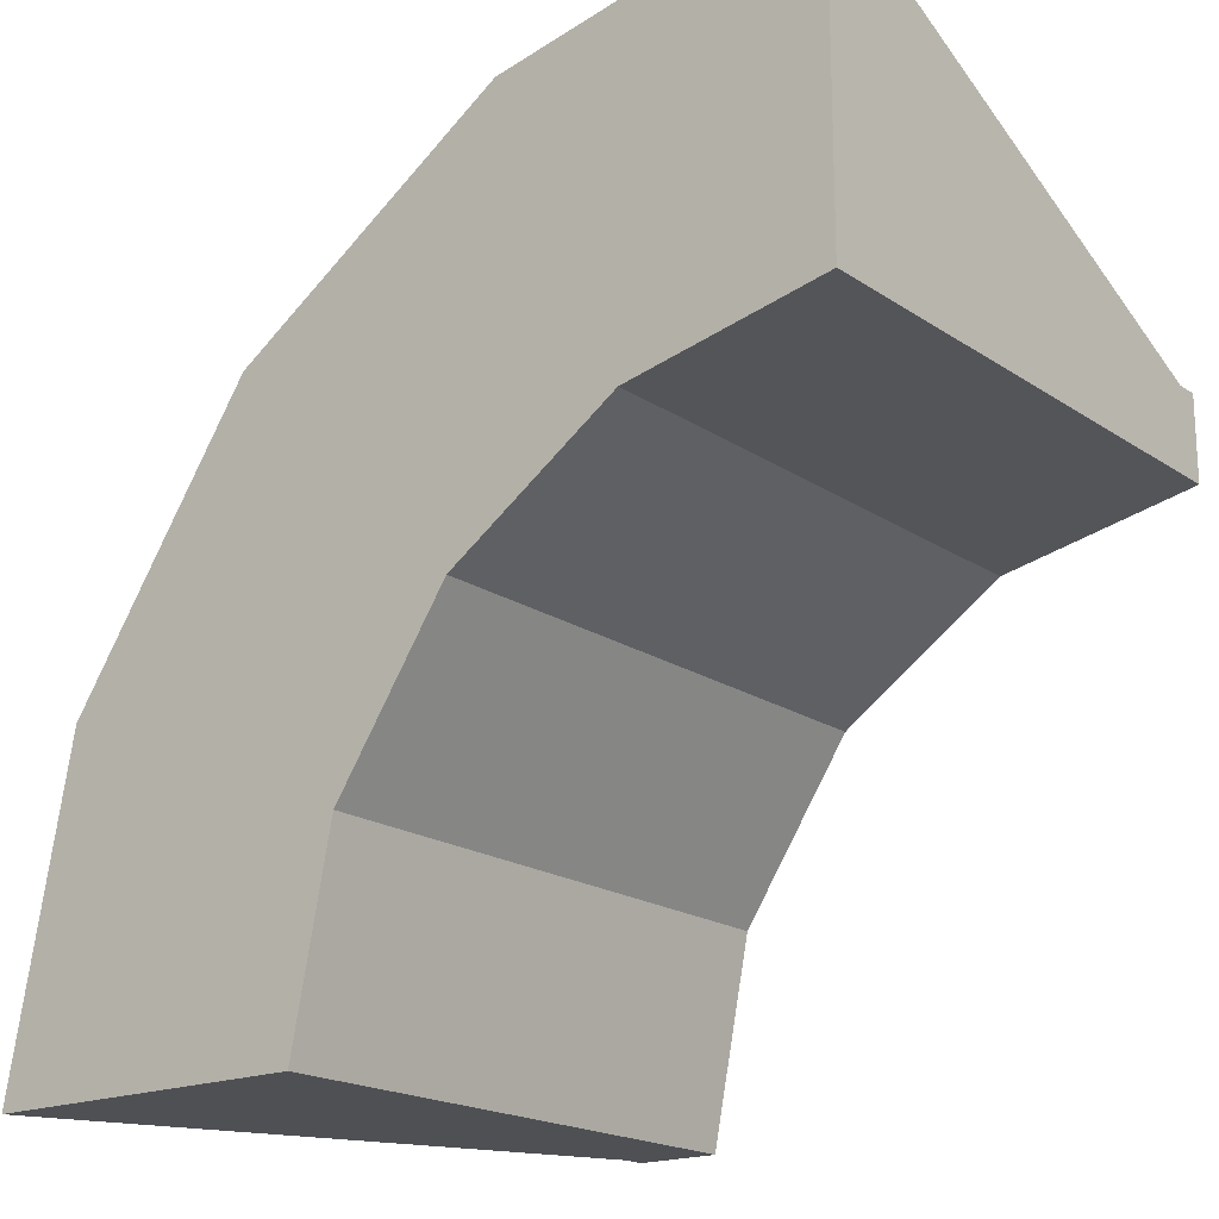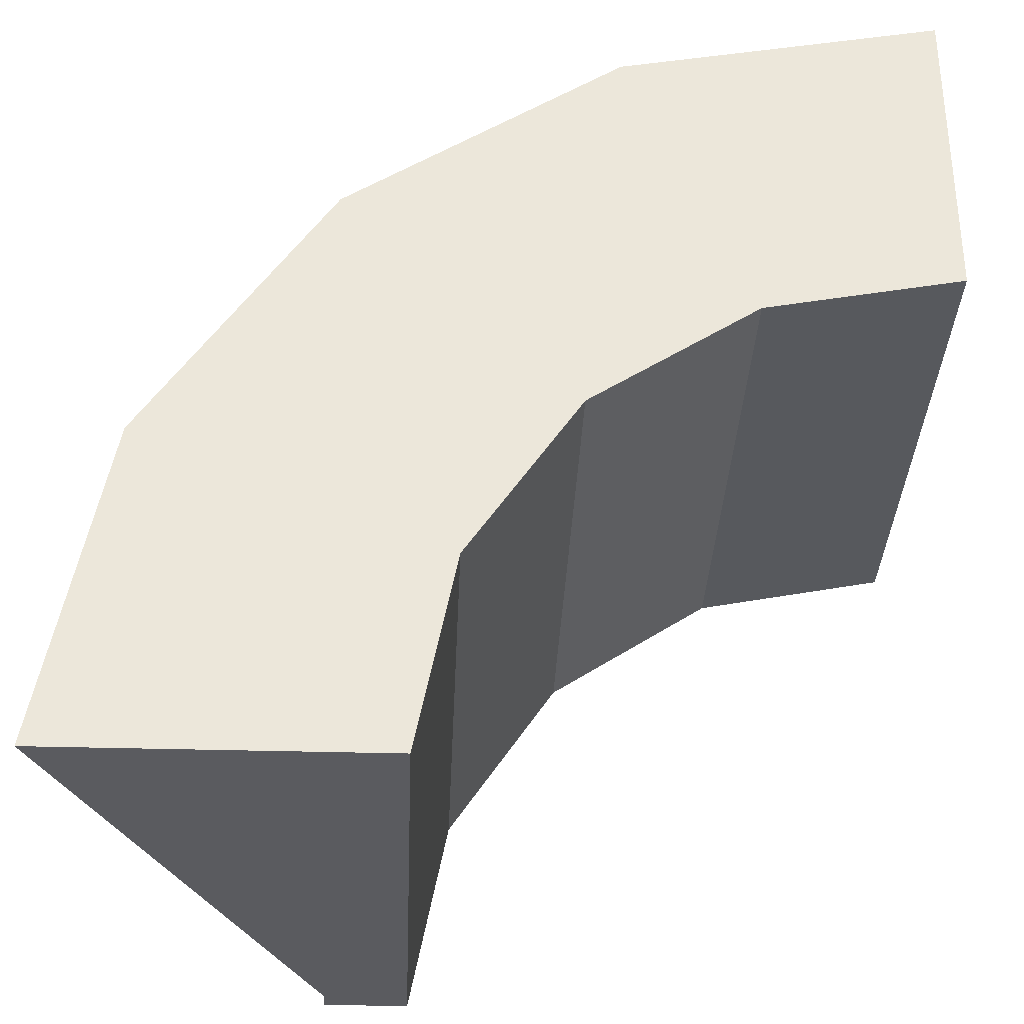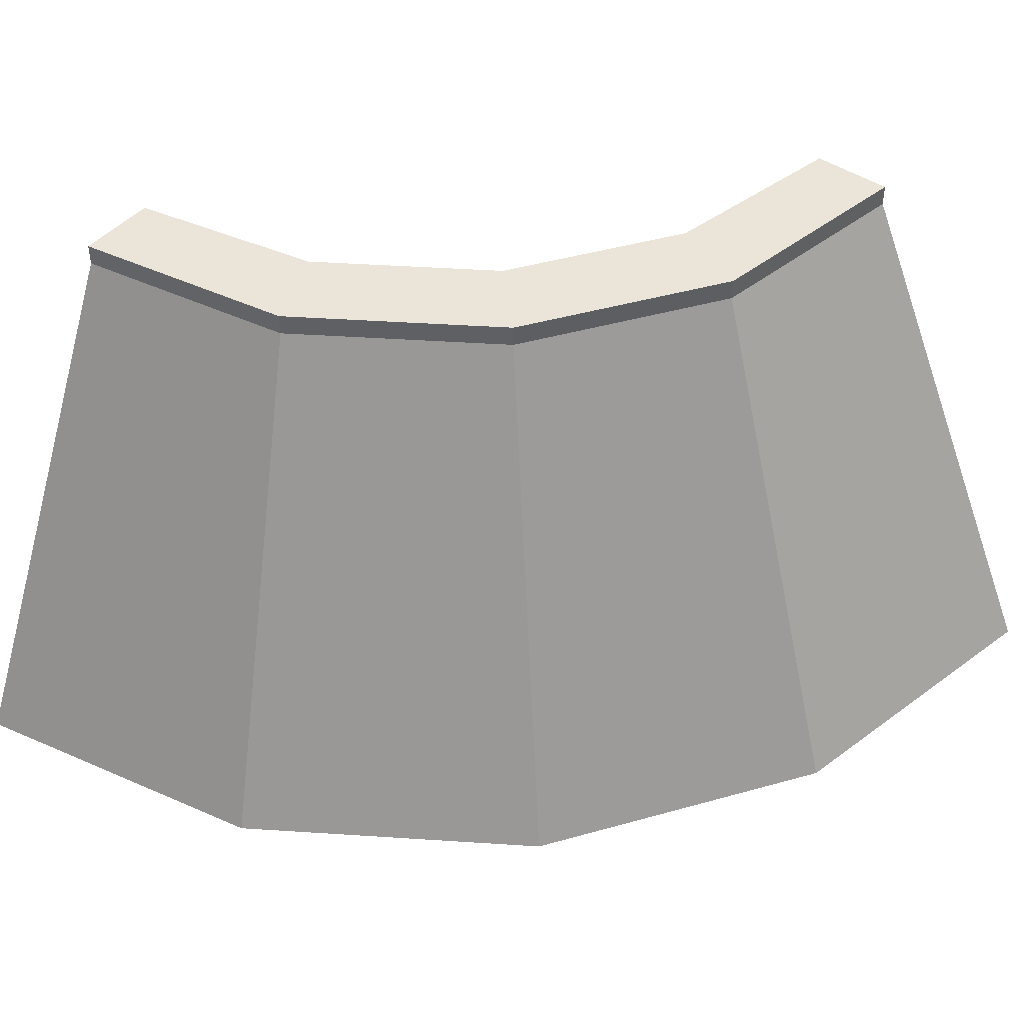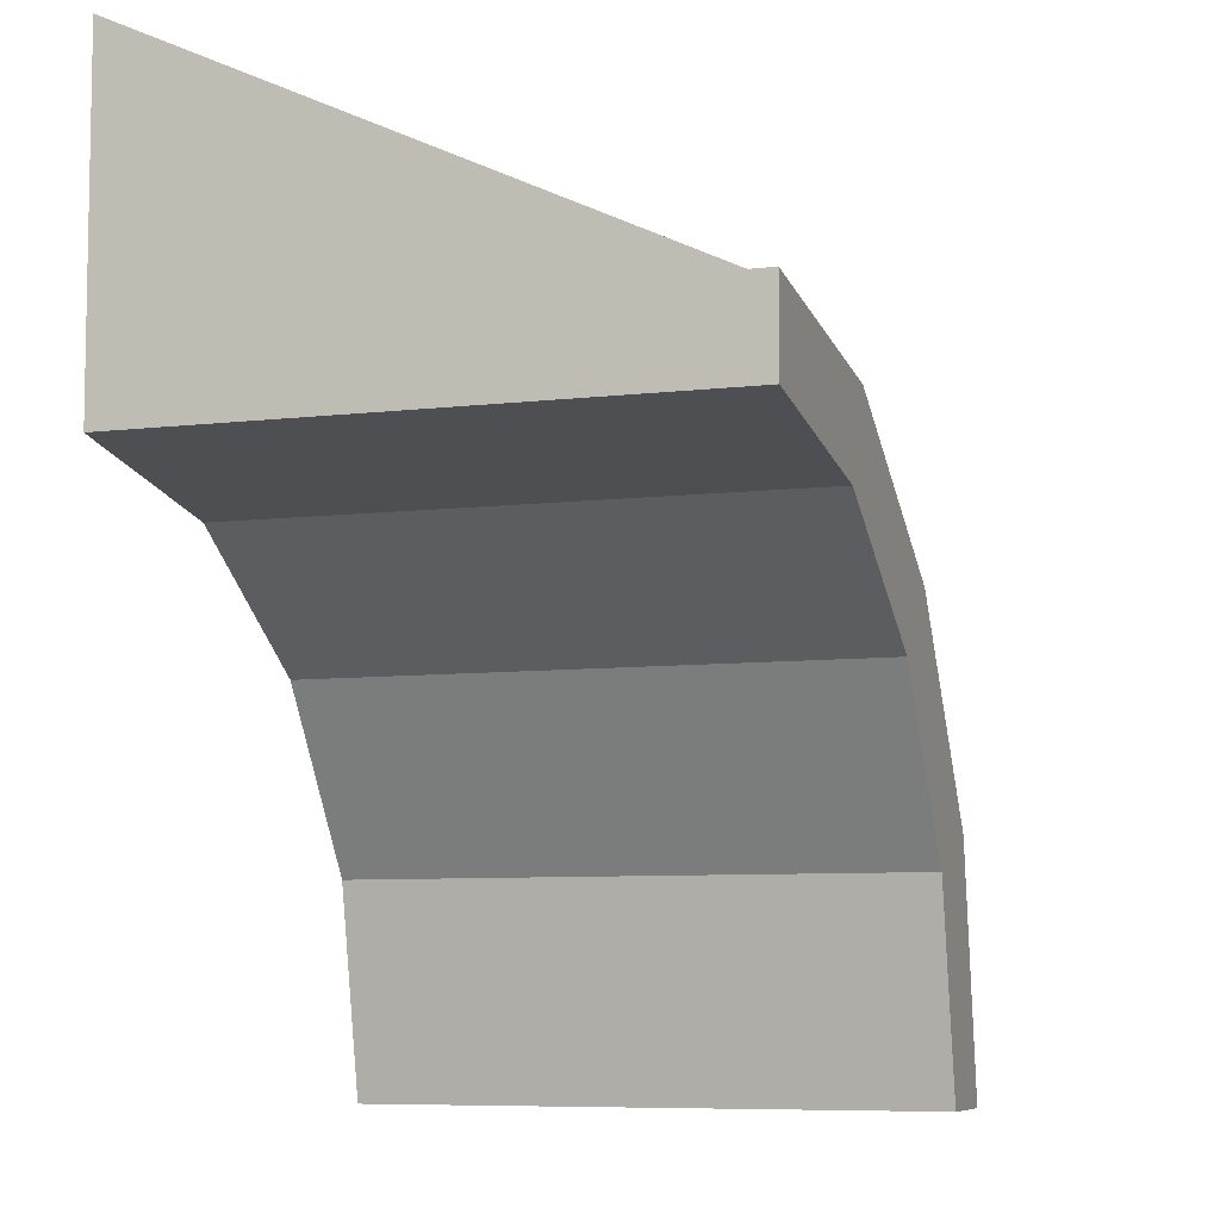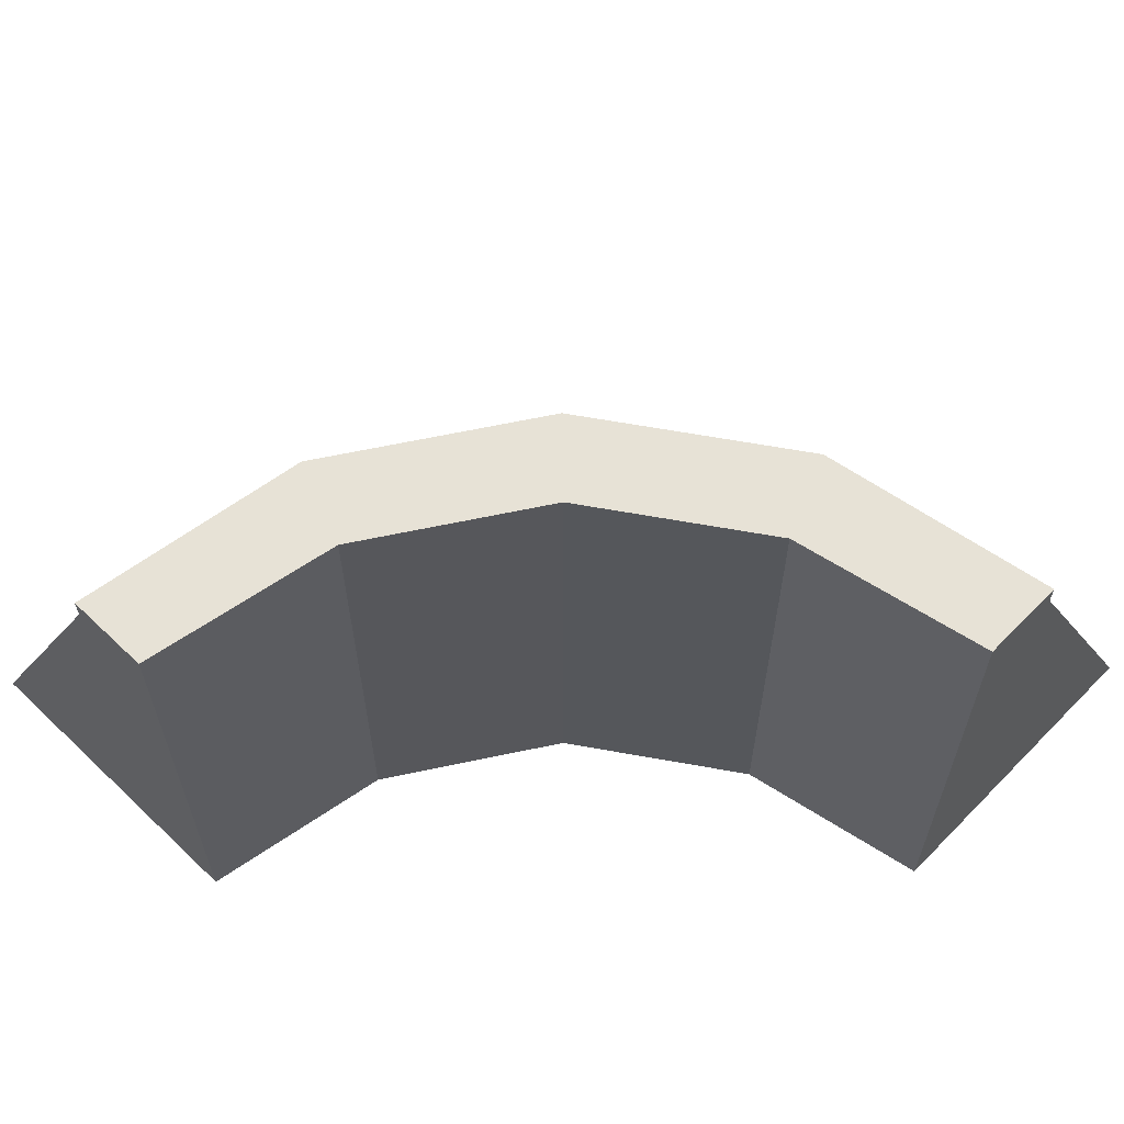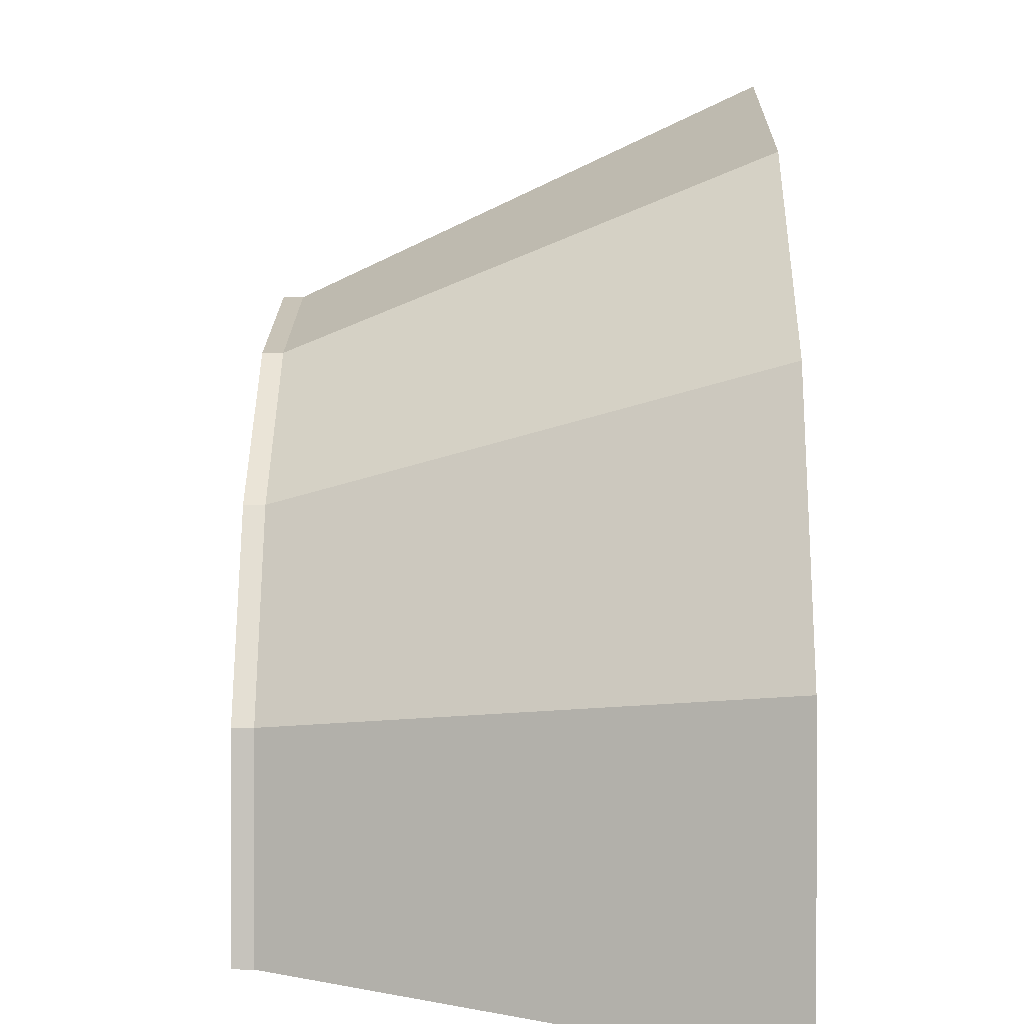
<metadata>
{"format":"obj","ext":"obj","renderer":"f3d","projection":"perspective","resolution":1024,"background":"white","views":[{"elev":-18.8,"azim":38.4,"up":"+Z"},{"elev":-33.4,"azim":-2.3,"up":"+Z"},{"elev":44.8,"azim":-51.9,"up":"+Y"},{"elev":-7.3,"azim":109.3,"up":"+Z"},{"elev":63.0,"azim":134.1,"up":"+Y"},{"elev":10.2,"azim":-89.3,"up":"+Z"}]}
</metadata>
<code>
v -275 -500 0
v -217.1 -500 297
v -48.8 -500 548.9
v 203 -500 717.1
v 500.1 -500 775
v -51.72 0 0
v -16.15 0 213.8
v 105 0 395.1
v 286.2 0 516.2
v 500.1 0.000122 551.7
v 25 -500 0
v 61.09 -500 181.8
v 164.1 -500 336
v 318.2 -500 439
v 500.1 -500 475
v 25 0 0
v 61.09 0 181.8
v 164.1 0 336
v 318.2 0 439
v 500.1 0.000122 475
v -51.72 -20.82 0
v -16.15 -20.82 213.8
v 105 -20.82 395.1
v 286.2 -20.82 516.2
v 500.1 -20.82 551.7
v 500.1 -20.82 475
v 318.2 -20.82 439
v 164.1 -20.82 336
v 61.09 -20.82 181.8
v 25 -20.82 0
f 21 22 7 6
f 22 23 8 7
f 23 24 9 8
f 24 25 10 9
f 2 1 11 12
f 3 2 12 13
f 4 3 13 14
f 5 4 14 15
f 6 7 17 16
f 7 8 18 17
f 8 9 19 18
f 9 10 20 19
f 29 30 16 17
f 28 29 17 18
f 27 28 18 19
f 26 27 19 20
f 6 16 30 21
f 10 25 26 20
f 1 2 22 21
f 2 3 23 22
f 3 4 24 23
f 4 5 25 24
f 26 25 5 15
f 15 14 27 26
f 14 13 28 27
f 13 12 29 28
f 12 11 30 29
f 21 30 11 1

</code>
